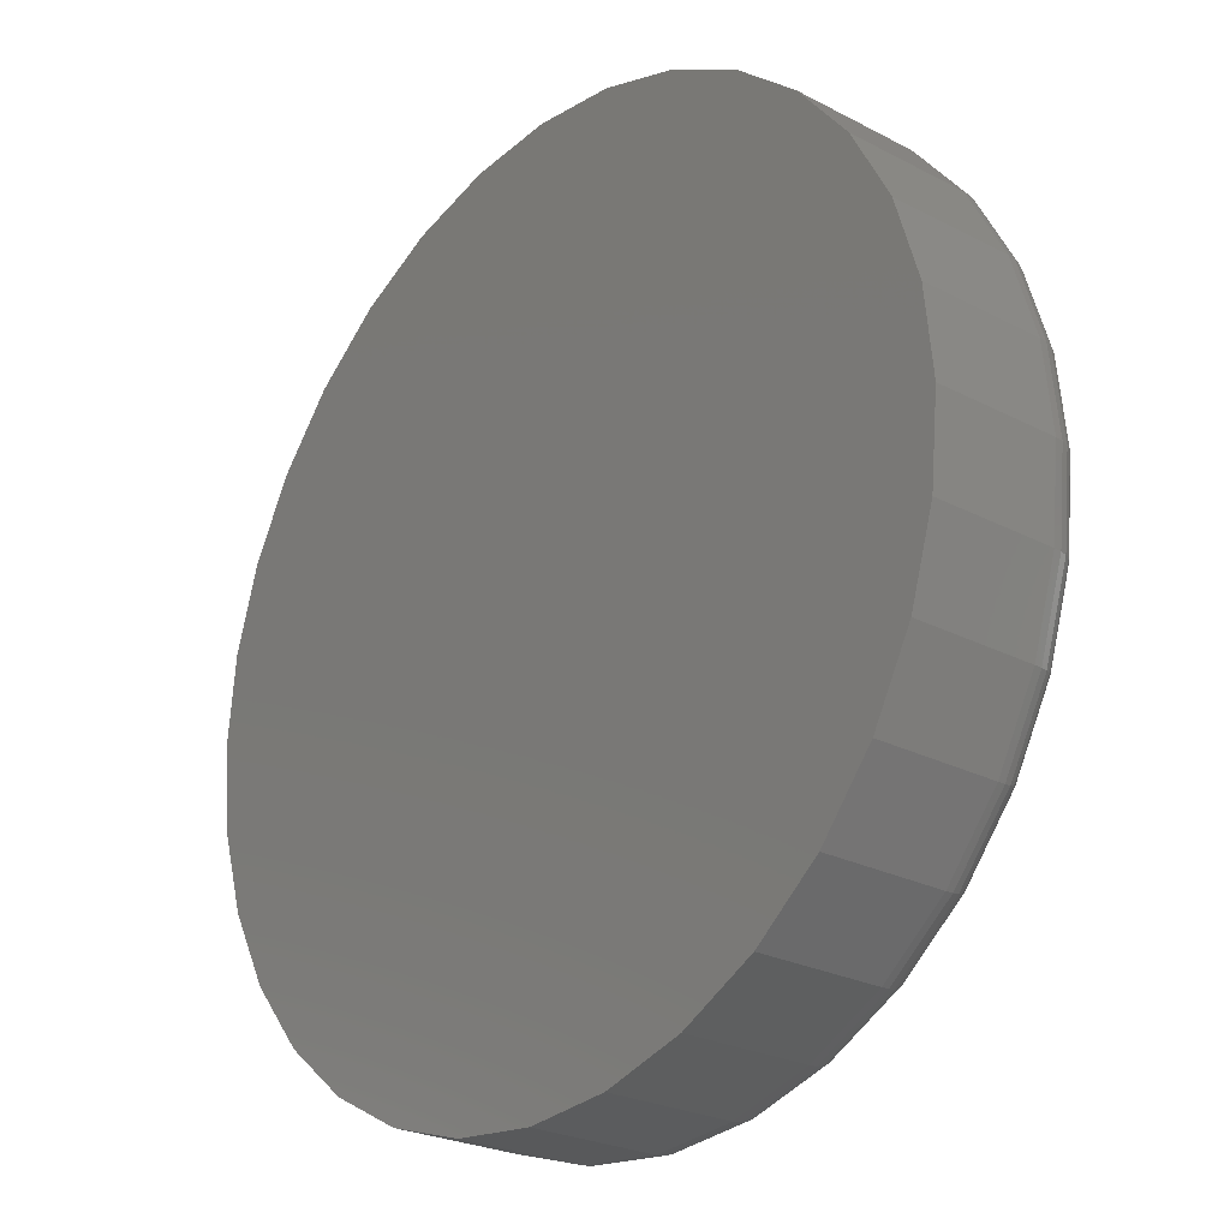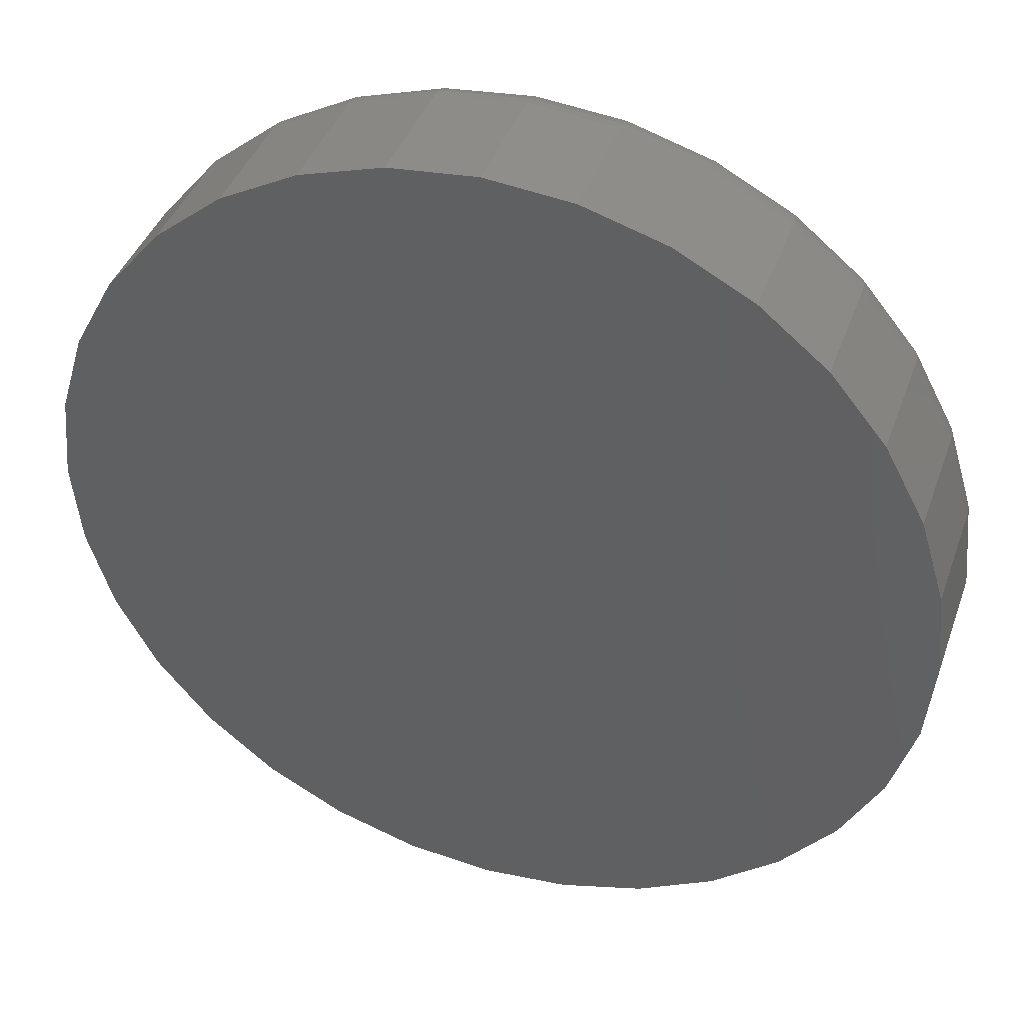
<metadata>
{"format":"stl","ext":"stl","renderer":"f3d","projection":"perspective","resolution":1024,"background":"white","views":[{"elev":-24.7,"azim":49.4,"up":"+Z"},{"elev":41.0,"azim":18.8,"up":"+Z"}]}
</metadata>
<code>
# stl→obj: 320 verts, 636 faces
v 0.007895 8.414e-17 0.3003
v 0.06649 9.065e-17 0.2946
v -0.0507 7.764e-17 0.2946
v 0.007895 8.414e-17 -0.3003
v -0.0507 7.764e-17 -0.2946
v 0.06649 9.065e-17 -0.2946
v -0.107 7.138e-17 -0.2775
v 0.1228 9.69e-17 -0.2775
v -0.159 6.562e-17 -0.2497
v 0.1747 1.027e-16 -0.2497
v -0.2045 6.057e-17 -0.2124
v 0.2203 1.077e-16 -0.2124
v -0.2418 5.642e-17 -0.1669
v 0.2576 1.119e-16 -0.1669
v -0.2696 5.334e-17 -0.1149
v 0.2854 1.149e-16 -0.1149
v -0.2867 5.144e-17 -0.05859
v 0.3025 1.168e-16 -0.05859
v -0.2924 5.08e-17 8.846e-18
v 0.3082 1.175e-16 -1.383e-16
v -0.2867 5.144e-17 0.05859
v 0.3025 1.168e-16 0.05859
v -0.2696 5.334e-17 0.1149
v 0.2854 1.149e-16 0.1149
v -0.2418 5.642e-17 0.1669
v 0.2576 1.119e-16 0.1669
v -0.2045 6.057e-17 0.2124
v 0.2203 1.077e-16 0.2124
v -0.159 6.562e-17 0.2497
v 0.1747 1.027e-16 0.2497
v -0.107 7.138e-17 0.2775
v 0.1228 9.69e-17 0.2775
v 0.3395 -0.03125 -7.369e-16
v 0.3395 -0.125 -6.671e-17
v 0.3331 -0.03125 -0.06469
v 0.3331 -0.125 -0.06469
v 0.3142 -0.03125 -0.1269
v 0.3142 -0.125 -0.1269
v 0.2836 -0.03125 -0.1842
v 0.2836 -0.125 -0.1842
v 0.2424 -0.03125 -0.2345
v 0.2424 -0.125 -0.2345
v 0.1921 -0.03125 -0.2757
v 0.1921 -0.125 -0.2757
v 0.1348 -0.03125 -0.3063
v 0.1348 -0.125 -0.3063
v 0.07258 -0.03125 -0.3252
v 0.07258 -0.125 -0.3252
v 0.007895 -0.03125 -0.3316
v 0.007895 -0.125 -0.3316
v -0.05679 -0.03125 -0.3252
v -0.05679 -0.125 -0.3252
v -0.119 -0.03125 -0.3063
v -0.119 -0.125 -0.3063
v -0.1763 -0.03125 -0.2757
v -0.1763 -0.125 -0.2757
v -0.2266 -0.03125 -0.2345
v -0.2266 -0.125 -0.2345
v -0.2678 -0.03125 -0.1842
v -0.2678 -0.125 -0.1842
v -0.2984 -0.03125 -0.1269
v -0.2984 -0.125 -0.1269
v -0.3173 -0.03125 -0.06469
v -0.3173 -0.125 -0.06469
v -0.3237 -0.03125 1.45e-17
v -0.3237 -0.125 1.45e-17
v -0.3173 -0.03125 0.06469
v -0.3173 -0.125 0.06469
v -0.2984 -0.03125 0.1269
v -0.2984 -0.125 0.1269
v -0.2678 -0.03125 0.1842
v -0.2678 -0.125 0.1842
v -0.2266 -0.03125 0.2345
v -0.2266 -0.125 0.2345
v -0.1763 -0.03125 0.2757
v -0.1763 -0.125 0.2757
v -0.119 -0.03125 0.3063
v -0.119 -0.125 0.3063
v -0.05679 -0.03125 0.3252
v -0.05679 -0.125 0.3252
v 0.007895 -0.03125 0.3316
v 0.007895 -0.125 0.3316
v 0.07258 -0.03125 0.3252
v 0.07258 -0.125 0.3252
v 0.1348 -0.03125 0.3063
v 0.1348 -0.125 0.3063
v 0.1921 -0.03125 0.2757
v 0.1921 -0.125 0.2757
v 0.2424 -0.03125 0.2345
v 0.2424 -0.125 0.2345
v 0.2836 -0.03125 0.1842
v 0.2836 -0.125 0.1842
v 0.3142 -0.03125 0.1269
v 0.3142 -0.125 0.1269
v 0.3331 -0.03125 0.06469
v 0.3331 -0.125 0.06469
v -0.3231 -0.02515 5.551e-17
v -0.3167 -0.02515 0.06457
v -0.3213 -0.01929 5.551e-17
v -0.315 -0.01929 0.06422
v -0.3184 -0.01389 8.327e-17
v -0.3121 -0.01389 0.06366
v -0.3145 -0.009153 5.551e-17
v -0.3083 -0.009153 0.0629
v -0.3098 -0.005267 2.776e-17
v -0.3037 -0.005267 0.06198
v -0.3044 -0.002379 2.776e-17
v -0.2984 -0.002379 0.06092
v -0.2985 -0.0006005 5.551e-17
v -0.2926 -0.0006005 0.05978
v 0.3325 -0.02515 0.06457
v 0.3389 -0.02515 -3.886e-16
v 0.3308 -0.01929 0.06422
v 0.3371 -0.01929 -4.163e-16
v 0.3279 -0.01389 0.06366
v 0.3342 -0.01389 -4.163e-16
v 0.3241 -0.009153 0.0629
v 0.3303 -0.009153 -3.886e-16
v 0.3195 -0.005267 0.06198
v 0.3256 -0.005267 -3.886e-16
v 0.3142 -0.002379 0.06092
v 0.3202 -0.002379 -3.886e-16
v 0.3084 -0.0006005 0.05978
v 0.3143 -0.0006005 -4.163e-16
v 0.3137 -0.02515 0.1267
v 0.312 -0.01929 0.126
v 0.3094 -0.01389 0.1249
v 0.3058 -0.009153 0.1234
v 0.3014 -0.005267 0.1216
v 0.2964 -0.002379 0.1195
v 0.291 -0.0006005 0.1173
v 0.2831 -0.02515 0.1839
v 0.2816 -0.01929 0.1829
v 0.2792 -0.01389 0.1813
v 0.276 -0.009153 0.1791
v 0.272 -0.005267 0.1765
v 0.2676 -0.002379 0.1735
v 0.2627 -0.0006005 0.1702
v 0.2419 -0.02515 0.234
v 0.2407 -0.01929 0.2328
v 0.2386 -0.01389 0.2307
v 0.2359 -0.009153 0.228
v 0.2325 -0.005267 0.2246
v 0.2287 -0.002379 0.2208
v 0.2246 -0.0006005 0.2167
v 0.1918 -0.02515 0.2752
v 0.1908 -0.01929 0.2737
v 0.1892 -0.01389 0.2713
v 0.187 -0.009153 0.2681
v 0.1844 -0.005267 0.2641
v 0.1814 -0.002379 0.2597
v 0.1781 -0.0006005 0.2548
v 0.1346 -0.02515 0.3058
v 0.1339 -0.01929 0.3041
v 0.1328 -0.01389 0.3015
v 0.1313 -0.009153 0.2979
v 0.1295 -0.005267 0.2935
v 0.1274 -0.002379 0.2885
v 0.1252 -0.0006005 0.2831
v 0.07247 -0.02515 0.3246
v 0.07212 -0.01929 0.3229
v 0.07156 -0.01389 0.32
v 0.0708 -0.009153 0.3162
v 0.06987 -0.005267 0.3116
v 0.06882 -0.002379 0.3063
v 0.06768 -0.0006005 0.3005
v 0.007895 -0.02515 0.331
v 0.007895 -0.01929 0.3292
v 0.007895 -0.01389 0.3263
v 0.007895 -0.009153 0.3224
v 0.007895 -0.005267 0.3177
v 0.007895 -0.002379 0.3123
v 0.007895 -0.0006005 0.3064
v -0.05668 -0.02515 0.3246
v -0.05633 -0.01929 0.3229
v -0.05577 -0.01389 0.32
v -0.05501 -0.009153 0.3162
v -0.05408 -0.005267 0.3116
v -0.05303 -0.002379 0.3063
v -0.05189 -0.0006005 0.3005
v -0.1188 -0.02515 0.3058
v -0.1181 -0.01929 0.3041
v -0.117 -0.01389 0.3015
v -0.1155 -0.009153 0.2979
v -0.1137 -0.005267 0.2935
v -0.1116 -0.002379 0.2885
v -0.1094 -0.0006005 0.2831
v -0.176 -0.02515 0.2752
v -0.175 -0.01929 0.2737
v -0.1734 -0.01389 0.2713
v -0.1712 -0.009153 0.2681
v -0.1686 -0.005267 0.2641
v -0.1656 -0.002379 0.2597
v -0.1623 -0.0006005 0.2548
v -0.2261 -0.02515 0.234
v -0.2249 -0.01929 0.2328
v -0.2228 -0.01389 0.2307
v -0.2201 -0.009153 0.228
v -0.2167 -0.005267 0.2246
v -0.2129 -0.002379 0.2208
v -0.2088 -0.0006005 0.2167
v -0.2673 -0.02515 0.1839
v -0.2658 -0.01929 0.1829
v -0.2634 -0.01389 0.1813
v -0.2602 -0.009153 0.1791
v -0.2563 -0.005267 0.1765
v -0.2518 -0.002379 0.1735
v -0.2469 -0.0006005 0.1702
v -0.2979 -0.02515 0.1267
v -0.2962 -0.01929 0.126
v -0.2936 -0.01389 0.1249
v -0.29 -0.009153 0.1234
v -0.2856 -0.005267 0.1216
v -0.2806 -0.002379 0.1195
v -0.2752 -0.0006005 0.1173
v 0.3325 -0.02515 -0.06457
v 0.3308 -0.01929 -0.06422
v 0.3279 -0.01389 -0.06366
v 0.3241 -0.009153 -0.0629
v 0.3195 -0.005267 -0.06198
v 0.3142 -0.002379 -0.06092
v 0.3084 -0.0006005 -0.05978
v -0.3167 -0.02515 -0.06457
v -0.315 -0.01929 -0.06422
v -0.3121 -0.01389 -0.06366
v -0.3083 -0.009153 -0.0629
v -0.3037 -0.005267 -0.06198
v -0.2984 -0.002379 -0.06092
v -0.2926 -0.0006005 -0.05978
v -0.2979 -0.02515 -0.1267
v -0.2962 -0.01929 -0.126
v -0.2936 -0.01389 -0.1249
v -0.29 -0.009153 -0.1234
v -0.2856 -0.005267 -0.1216
v -0.2806 -0.002379 -0.1195
v -0.2752 -0.0006005 -0.1173
v -0.2673 -0.02515 -0.1839
v -0.2658 -0.01929 -0.1829
v -0.2634 -0.01389 -0.1813
v -0.2602 -0.009153 -0.1791
v -0.2563 -0.005267 -0.1765
v -0.2518 -0.002379 -0.1735
v -0.2469 -0.0006005 -0.1702
v -0.2261 -0.02515 -0.234
v -0.2249 -0.01929 -0.2328
v -0.2228 -0.01389 -0.2307
v -0.2201 -0.009153 -0.228
v -0.2167 -0.005267 -0.2246
v -0.2129 -0.002379 -0.2208
v -0.2088 -0.0006005 -0.2167
v -0.176 -0.02515 -0.2752
v -0.175 -0.01929 -0.2737
v -0.1734 -0.01389 -0.2713
v -0.1712 -0.009153 -0.2681
v -0.1686 -0.005267 -0.2641
v -0.1656 -0.002379 -0.2597
v -0.1623 -0.0006005 -0.2548
v -0.1188 -0.02515 -0.3058
v -0.1181 -0.01929 -0.3041
v -0.117 -0.01389 -0.3015
v -0.1155 -0.009153 -0.2979
v -0.1137 -0.005267 -0.2935
v -0.1116 -0.002379 -0.2885
v -0.1094 -0.0006005 -0.2831
v -0.05668 -0.02515 -0.3246
v -0.05633 -0.01929 -0.3229
v -0.05577 -0.01389 -0.32
v -0.05501 -0.009153 -0.3162
v -0.05408 -0.005267 -0.3116
v -0.05303 -0.002379 -0.3063
v -0.05189 -0.0006005 -0.3005
v 0.007895 -0.02515 -0.331
v 0.007895 -0.01929 -0.3292
v 0.007895 -0.01389 -0.3263
v 0.007895 -0.009153 -0.3224
v 0.007895 -0.005267 -0.3177
v 0.007895 -0.002379 -0.3123
v 0.007895 -0.0006005 -0.3064
v 0.07247 -0.02515 -0.3246
v 0.07212 -0.01929 -0.3229
v 0.07156 -0.01389 -0.32
v 0.0708 -0.009153 -0.3162
v 0.06987 -0.005267 -0.3116
v 0.06882 -0.002379 -0.3063
v 0.06768 -0.0006005 -0.3005
v 0.1346 -0.02515 -0.3058
v 0.1339 -0.01929 -0.3041
v 0.1328 -0.01389 -0.3015
v 0.1313 -0.009153 -0.2979
v 0.1295 -0.005267 -0.2935
v 0.1274 -0.002379 -0.2885
v 0.1252 -0.0006005 -0.2831
v 0.1918 -0.02515 -0.2752
v 0.1908 -0.01929 -0.2737
v 0.1892 -0.01389 -0.2713
v 0.187 -0.009153 -0.2681
v 0.1844 -0.005267 -0.2641
v 0.1814 -0.002379 -0.2597
v 0.1781 -0.0006005 -0.2548
v 0.2419 -0.02515 -0.234
v 0.2407 -0.01929 -0.2328
v 0.2386 -0.01389 -0.2307
v 0.2359 -0.009153 -0.228
v 0.2325 -0.005267 -0.2246
v 0.2287 -0.002379 -0.2208
v 0.2246 -0.0006005 -0.2167
v 0.2831 -0.02515 -0.1839
v 0.2816 -0.01929 -0.1829
v 0.2792 -0.01389 -0.1813
v 0.276 -0.009153 -0.1791
v 0.272 -0.005267 -0.1765
v 0.2676 -0.002379 -0.1735
v 0.2627 -0.0006005 -0.1702
v 0.3137 -0.02515 -0.1267
v 0.312 -0.01929 -0.126
v 0.3094 -0.01389 -0.1249
v 0.3058 -0.009153 -0.1234
v 0.3014 -0.005267 -0.1216
v 0.2964 -0.002379 -0.1195
v 0.291 -0.0006005 -0.1173
f 1 2 3
f 4 5 6
f 6 5 7
f 6 7 8
f 8 7 9
f 8 9 10
f 10 9 11
f 10 11 12
f 12 11 13
f 12 13 14
f 14 13 15
f 14 15 16
f 16 15 17
f 16 17 18
f 18 17 19
f 18 19 20
f 20 19 21
f 20 21 22
f 22 21 23
f 22 23 24
f 24 23 25
f 24 25 26
f 26 25 27
f 26 27 28
f 28 27 29
f 28 29 30
f 30 29 31
f 30 31 32
f 32 31 3
f 32 3 2
f 33 34 35
f 35 34 36
f 35 36 37
f 37 36 38
f 37 38 39
f 39 38 40
f 39 40 41
f 41 40 42
f 41 42 43
f 43 42 44
f 43 44 45
f 45 44 46
f 45 46 47
f 47 46 48
f 47 48 49
f 49 48 50
f 49 50 51
f 51 50 52
f 51 52 53
f 53 52 54
f 53 54 55
f 55 54 56
f 55 56 57
f 57 56 58
f 57 58 59
f 59 58 60
f 59 60 61
f 61 60 62
f 61 62 63
f 63 62 64
f 63 64 65
f 65 64 66
f 65 66 67
f 67 66 68
f 67 68 69
f 69 68 70
f 69 70 71
f 71 70 72
f 71 72 73
f 73 72 74
f 73 74 75
f 75 74 76
f 75 76 77
f 77 76 78
f 77 78 79
f 79 78 80
f 79 80 81
f 81 80 82
f 81 82 83
f 83 82 84
f 83 84 85
f 85 84 86
f 85 86 87
f 87 86 88
f 87 88 89
f 89 88 90
f 89 90 91
f 91 90 92
f 91 92 93
f 93 92 94
f 93 94 95
f 95 94 96
f 95 96 33
f 33 96 34
f 65 67 97
f 97 67 98
f 97 98 99
f 99 98 100
f 99 100 101
f 101 100 102
f 101 102 103
f 103 102 104
f 103 104 105
f 105 104 106
f 105 106 107
f 107 106 108
f 107 108 109
f 109 108 110
f 109 110 19
f 19 110 21
f 95 33 111
f 111 33 112
f 111 112 113
f 113 112 114
f 113 114 115
f 115 114 116
f 115 116 117
f 117 116 118
f 117 118 119
f 119 118 120
f 119 120 121
f 121 120 122
f 121 122 123
f 123 122 124
f 123 124 22
f 22 124 20
f 93 95 125
f 125 95 111
f 125 111 126
f 126 111 113
f 126 113 127
f 127 113 115
f 127 115 128
f 128 115 117
f 128 117 129
f 129 117 119
f 129 119 130
f 130 119 121
f 130 121 131
f 131 121 123
f 131 123 24
f 24 123 22
f 91 93 132
f 132 93 125
f 132 125 133
f 133 125 126
f 133 126 134
f 134 126 127
f 134 127 135
f 135 127 128
f 135 128 136
f 136 128 129
f 136 129 137
f 137 129 130
f 137 130 138
f 138 130 131
f 138 131 26
f 26 131 24
f 89 91 139
f 139 91 132
f 139 132 140
f 140 132 133
f 140 133 141
f 141 133 134
f 141 134 142
f 142 134 135
f 142 135 143
f 143 135 136
f 143 136 144
f 144 136 137
f 144 137 145
f 145 137 138
f 145 138 28
f 28 138 26
f 87 89 146
f 146 89 139
f 146 139 147
f 147 139 140
f 147 140 148
f 148 140 141
f 148 141 149
f 149 141 142
f 149 142 150
f 150 142 143
f 150 143 151
f 151 143 144
f 151 144 152
f 152 144 145
f 152 145 30
f 30 145 28
f 85 87 153
f 153 87 146
f 153 146 154
f 154 146 147
f 154 147 155
f 155 147 148
f 155 148 156
f 156 148 149
f 156 149 157
f 157 149 150
f 157 150 158
f 158 150 151
f 158 151 159
f 159 151 152
f 159 152 32
f 32 152 30
f 83 85 160
f 160 85 153
f 160 153 161
f 161 153 154
f 161 154 162
f 162 154 155
f 162 155 163
f 163 155 156
f 163 156 164
f 164 156 157
f 164 157 165
f 165 157 158
f 165 158 166
f 166 158 159
f 166 159 2
f 2 159 32
f 81 83 167
f 167 83 160
f 167 160 168
f 168 160 161
f 168 161 169
f 169 161 162
f 169 162 170
f 170 162 163
f 170 163 171
f 171 163 164
f 171 164 172
f 172 164 165
f 172 165 173
f 173 165 166
f 173 166 1
f 1 166 2
f 79 81 174
f 174 81 167
f 174 167 175
f 175 167 168
f 175 168 176
f 176 168 169
f 176 169 177
f 177 169 170
f 177 170 178
f 178 170 171
f 178 171 179
f 179 171 172
f 179 172 180
f 180 172 173
f 180 173 3
f 3 173 1
f 77 79 181
f 181 79 174
f 181 174 182
f 182 174 175
f 182 175 183
f 183 175 176
f 183 176 184
f 184 176 177
f 184 177 185
f 185 177 178
f 185 178 186
f 186 178 179
f 186 179 187
f 187 179 180
f 187 180 31
f 31 180 3
f 75 77 188
f 188 77 181
f 188 181 189
f 189 181 182
f 189 182 190
f 190 182 183
f 190 183 191
f 191 183 184
f 191 184 192
f 192 184 185
f 192 185 193
f 193 185 186
f 193 186 194
f 194 186 187
f 194 187 29
f 29 187 31
f 73 75 195
f 195 75 188
f 195 188 196
f 196 188 189
f 196 189 197
f 197 189 190
f 197 190 198
f 198 190 191
f 198 191 199
f 199 191 192
f 199 192 200
f 200 192 193
f 200 193 201
f 201 193 194
f 201 194 27
f 27 194 29
f 71 73 202
f 202 73 195
f 202 195 203
f 203 195 196
f 203 196 204
f 204 196 197
f 204 197 205
f 205 197 198
f 205 198 206
f 206 198 199
f 206 199 207
f 207 199 200
f 207 200 208
f 208 200 201
f 208 201 25
f 25 201 27
f 69 71 209
f 209 71 202
f 209 202 210
f 210 202 203
f 210 203 211
f 211 203 204
f 211 204 212
f 212 204 205
f 212 205 213
f 213 205 206
f 213 206 214
f 214 206 207
f 214 207 215
f 215 207 208
f 215 208 23
f 23 208 25
f 67 69 98
f 98 69 209
f 98 209 100
f 100 209 210
f 100 210 102
f 102 210 211
f 102 211 104
f 104 211 212
f 104 212 106
f 106 212 213
f 106 213 108
f 108 213 214
f 108 214 110
f 110 214 215
f 110 215 21
f 21 215 23
f 33 35 112
f 112 35 216
f 112 216 114
f 114 216 217
f 114 217 116
f 116 217 218
f 116 218 118
f 118 218 219
f 118 219 120
f 120 219 220
f 120 220 122
f 122 220 221
f 122 221 124
f 124 221 222
f 124 222 20
f 20 222 18
f 63 65 223
f 223 65 97
f 223 97 224
f 224 97 99
f 224 99 225
f 225 99 101
f 225 101 226
f 226 101 103
f 226 103 227
f 227 103 105
f 227 105 228
f 228 105 107
f 228 107 229
f 229 107 109
f 229 109 17
f 17 109 19
f 61 63 230
f 230 63 223
f 230 223 231
f 231 223 224
f 231 224 232
f 232 224 225
f 232 225 233
f 233 225 226
f 233 226 234
f 234 226 227
f 234 227 235
f 235 227 228
f 235 228 236
f 236 228 229
f 236 229 15
f 15 229 17
f 59 61 237
f 237 61 230
f 237 230 238
f 238 230 231
f 238 231 239
f 239 231 232
f 239 232 240
f 240 232 233
f 240 233 241
f 241 233 234
f 241 234 242
f 242 234 235
f 242 235 243
f 243 235 236
f 243 236 13
f 13 236 15
f 57 59 244
f 244 59 237
f 244 237 245
f 245 237 238
f 245 238 246
f 246 238 239
f 246 239 247
f 247 239 240
f 247 240 248
f 248 240 241
f 248 241 249
f 249 241 242
f 249 242 250
f 250 242 243
f 250 243 11
f 11 243 13
f 55 57 251
f 251 57 244
f 251 244 252
f 252 244 245
f 252 245 253
f 253 245 246
f 253 246 254
f 254 246 247
f 254 247 255
f 255 247 248
f 255 248 256
f 256 248 249
f 256 249 257
f 257 249 250
f 257 250 9
f 9 250 11
f 53 55 258
f 258 55 251
f 258 251 259
f 259 251 252
f 259 252 260
f 260 252 253
f 260 253 261
f 261 253 254
f 261 254 262
f 262 254 255
f 262 255 263
f 263 255 256
f 263 256 264
f 264 256 257
f 264 257 7
f 7 257 9
f 51 53 265
f 265 53 258
f 265 258 266
f 266 258 259
f 266 259 267
f 267 259 260
f 267 260 268
f 268 260 261
f 268 261 269
f 269 261 262
f 269 262 270
f 270 262 263
f 270 263 271
f 271 263 264
f 271 264 5
f 5 264 7
f 49 51 272
f 272 51 265
f 272 265 273
f 273 265 266
f 273 266 274
f 274 266 267
f 274 267 275
f 275 267 268
f 275 268 276
f 276 268 269
f 276 269 277
f 277 269 270
f 277 270 278
f 278 270 271
f 278 271 4
f 4 271 5
f 47 49 279
f 279 49 272
f 279 272 280
f 280 272 273
f 280 273 281
f 281 273 274
f 281 274 282
f 282 274 275
f 282 275 283
f 283 275 276
f 283 276 284
f 284 276 277
f 284 277 285
f 285 277 278
f 285 278 6
f 6 278 4
f 45 47 286
f 286 47 279
f 286 279 287
f 287 279 280
f 287 280 288
f 288 280 281
f 288 281 289
f 289 281 282
f 289 282 290
f 290 282 283
f 290 283 291
f 291 283 284
f 291 284 292
f 292 284 285
f 292 285 8
f 8 285 6
f 43 45 293
f 293 45 286
f 293 286 294
f 294 286 287
f 294 287 295
f 295 287 288
f 295 288 296
f 296 288 289
f 296 289 297
f 297 289 290
f 297 290 298
f 298 290 291
f 298 291 299
f 299 291 292
f 299 292 10
f 10 292 8
f 41 43 300
f 300 43 293
f 300 293 301
f 301 293 294
f 301 294 302
f 302 294 295
f 302 295 303
f 303 295 296
f 303 296 304
f 304 296 297
f 304 297 305
f 305 297 298
f 305 298 306
f 306 298 299
f 306 299 12
f 12 299 10
f 39 41 307
f 307 41 300
f 307 300 308
f 308 300 301
f 308 301 309
f 309 301 302
f 309 302 310
f 310 302 303
f 310 303 311
f 311 303 304
f 311 304 312
f 312 304 305
f 312 305 313
f 313 305 306
f 313 306 14
f 14 306 12
f 37 39 314
f 314 39 307
f 314 307 315
f 315 307 308
f 315 308 316
f 316 308 309
f 316 309 317
f 317 309 310
f 317 310 318
f 318 310 311
f 318 311 319
f 319 311 312
f 319 312 320
f 320 312 313
f 320 313 16
f 16 313 14
f 35 37 216
f 216 37 314
f 216 314 217
f 217 314 315
f 217 315 218
f 218 315 316
f 218 316 219
f 219 316 317
f 219 317 220
f 220 317 318
f 220 318 221
f 221 318 319
f 221 319 222
f 222 319 320
f 222 320 18
f 18 320 16
f 80 84 82
f 84 80 86
f 86 80 78
f 86 78 88
f 88 78 76
f 88 76 90
f 90 76 74
f 90 74 92
f 92 74 72
f 92 72 94
f 94 72 70
f 94 70 96
f 96 70 68
f 96 68 34
f 34 68 66
f 34 66 36
f 36 66 64
f 36 64 38
f 38 64 62
f 38 62 40
f 40 62 60
f 40 60 42
f 42 60 58
f 42 58 44
f 44 58 56
f 44 56 46
f 46 56 54
f 46 54 48
f 48 54 52
f 48 52 50

</code>
